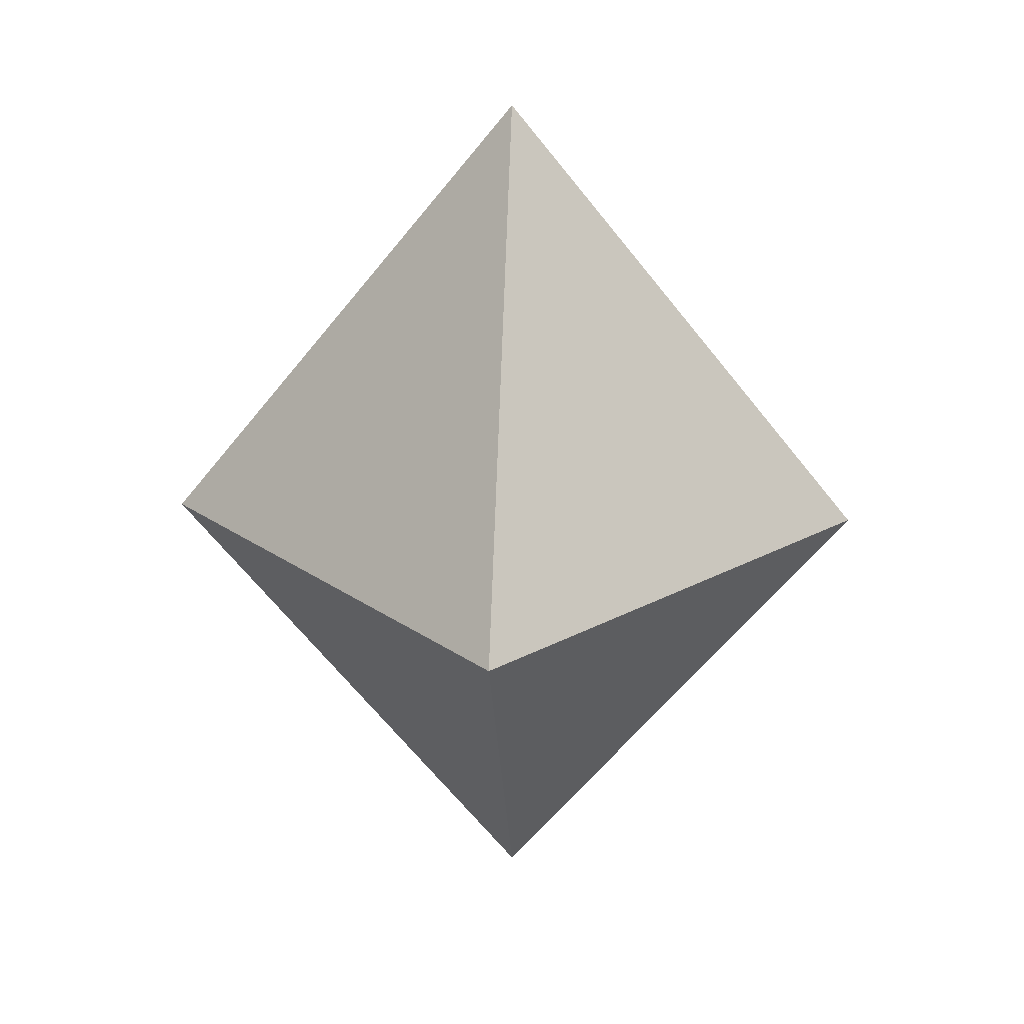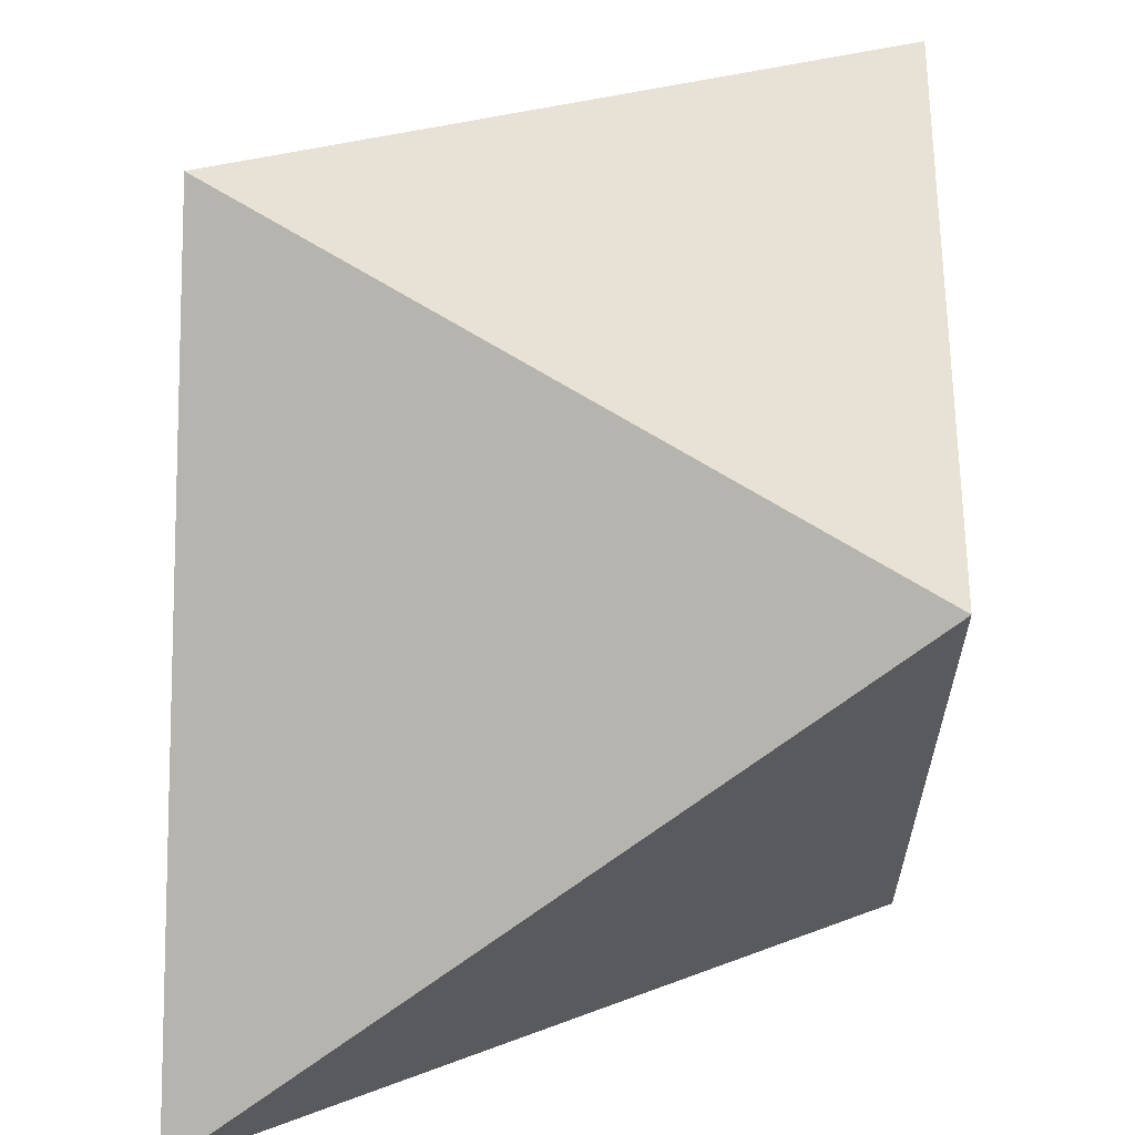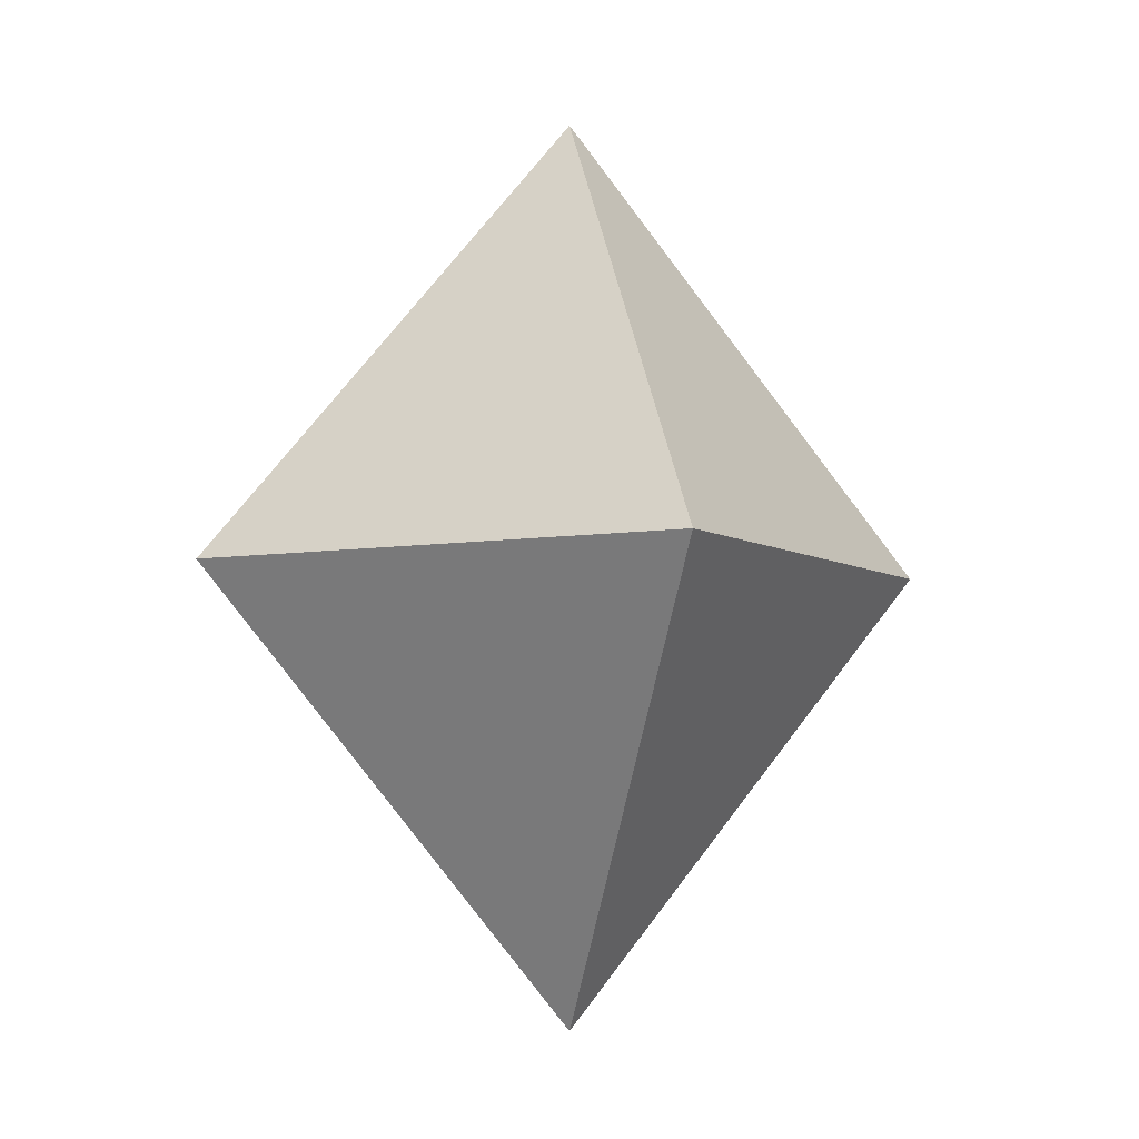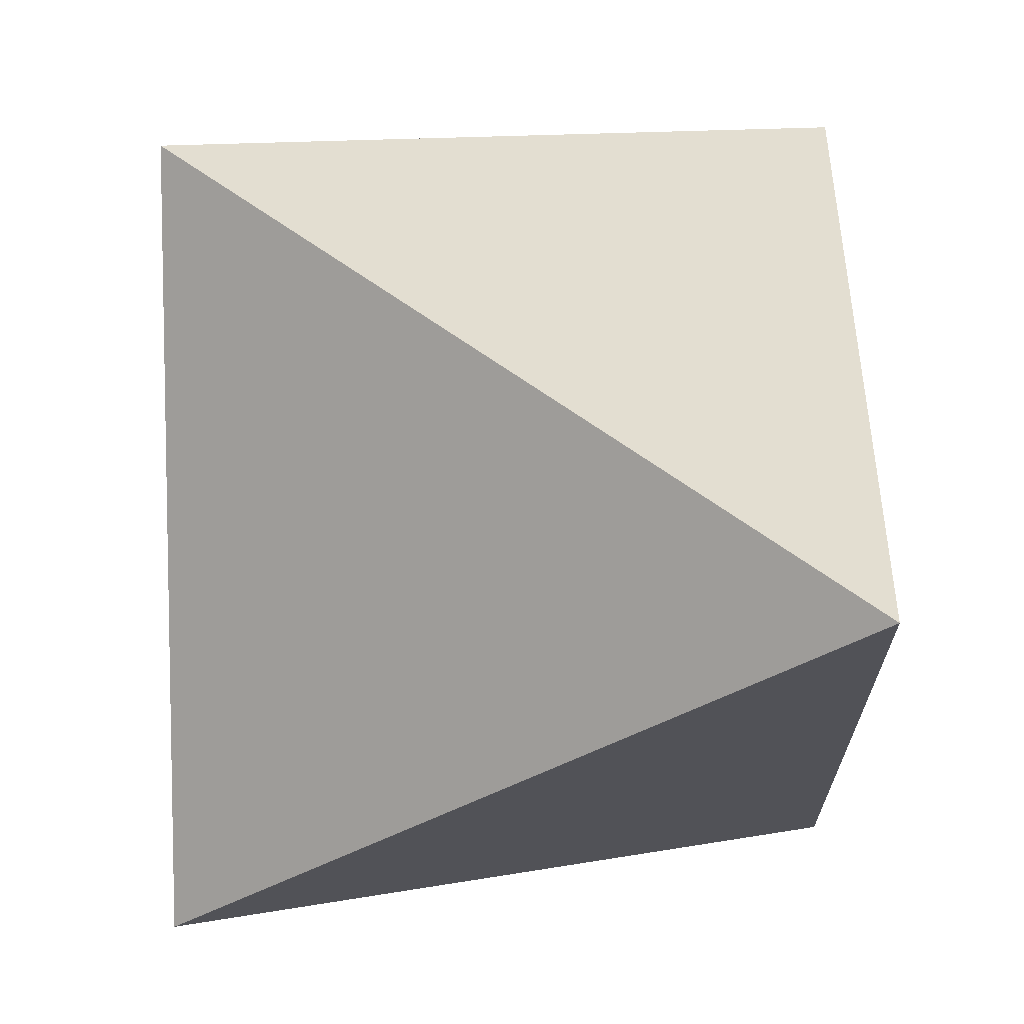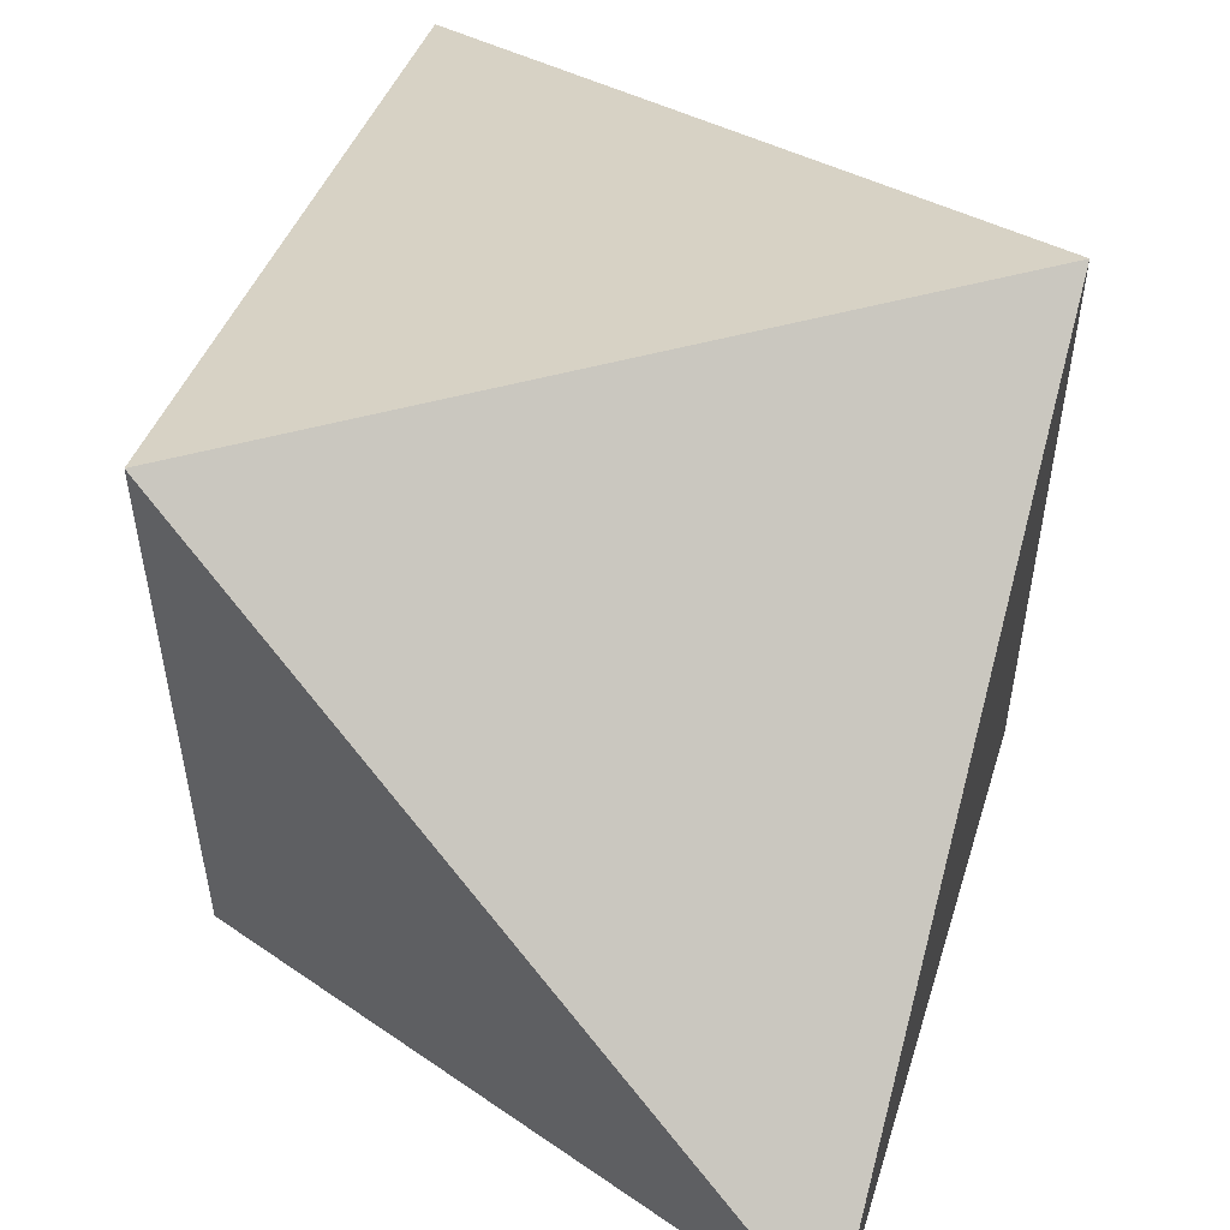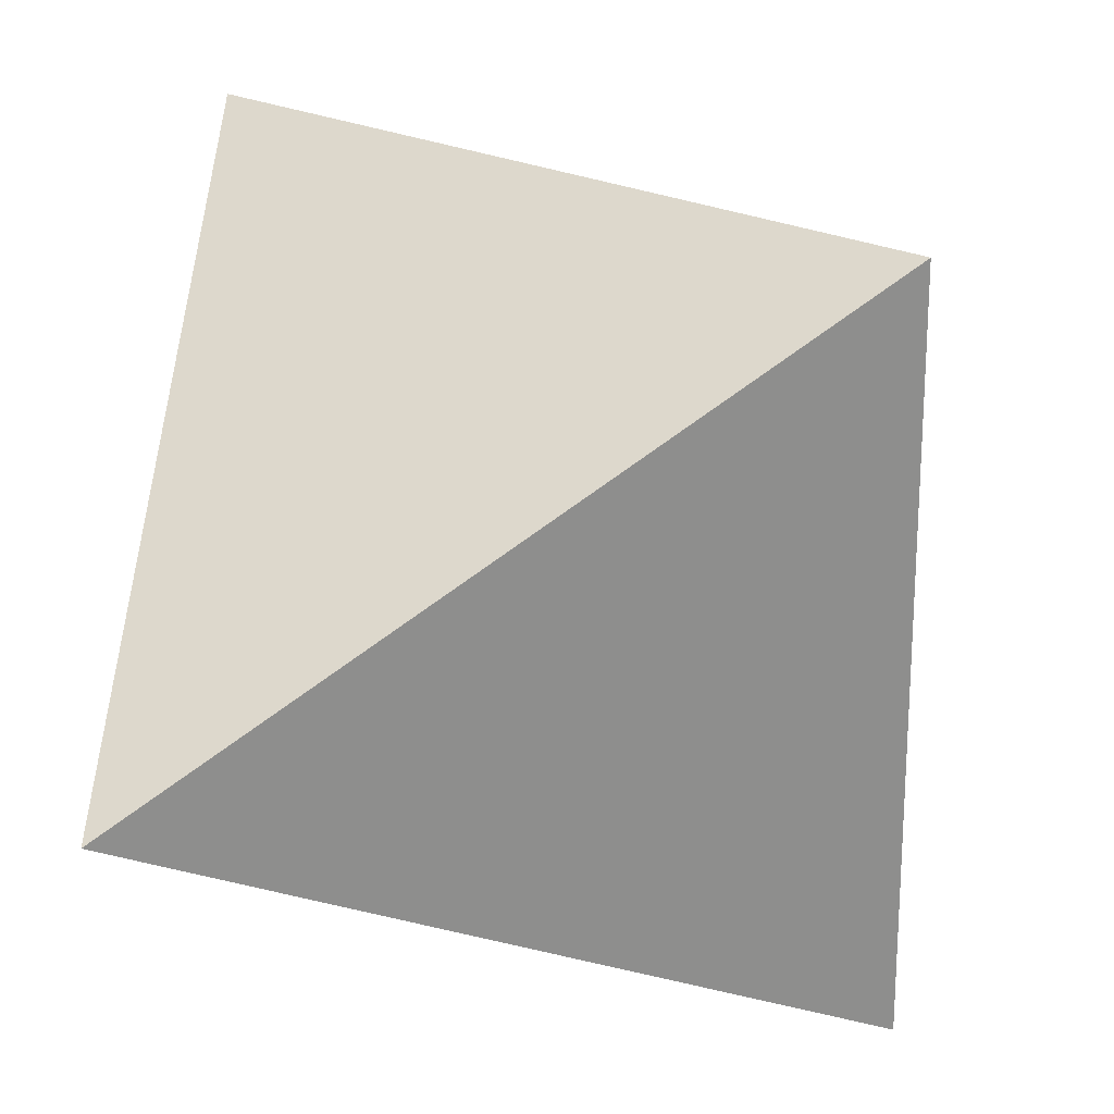
<metadata>
{"format":"obj","ext":"obj","renderer":"f3d","projection":"perspective","resolution":1024,"background":"white","views":[{"elev":24.0,"azim":48.4,"up":"+Z"},{"elev":67.1,"azim":-148.0,"up":"+Y"},{"elev":-5.6,"azim":-151.3,"up":"+Z"},{"elev":9.4,"azim":-29.7,"up":"+Y"},{"elev":59.5,"azim":165.3,"up":"+Y"},{"elev":25.5,"azim":-144.9,"up":"+Y"}]}
</metadata>
<code>
g Object001
v 0 0 78
v 45 45 0
v 45 -45 0
v -45 -45 0
v -45 45 0
v 0 0 -78
f 1 2 3
f 1 3 4
f 1 4 5
f 1 5 2
f 6 5 4
f 6 4 3
f 6 3 2
f 6 5 2

</code>
